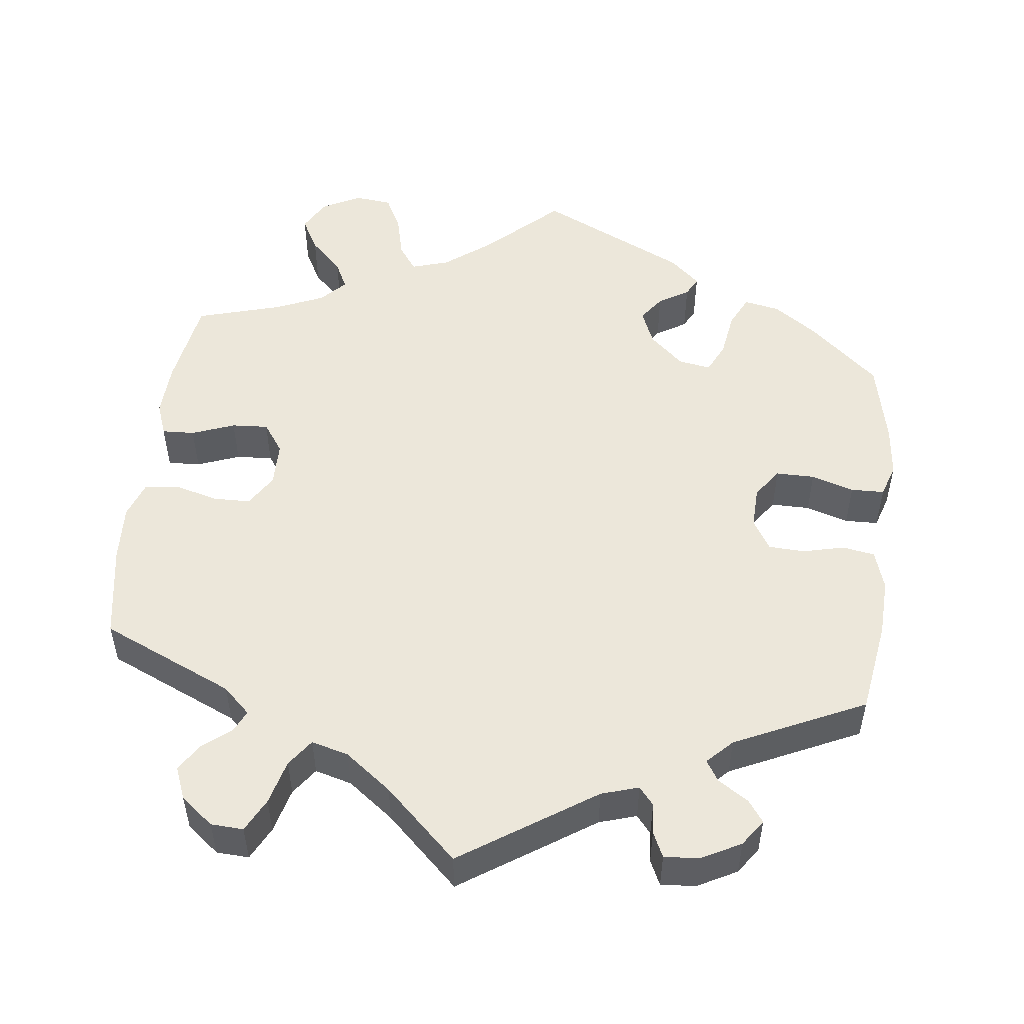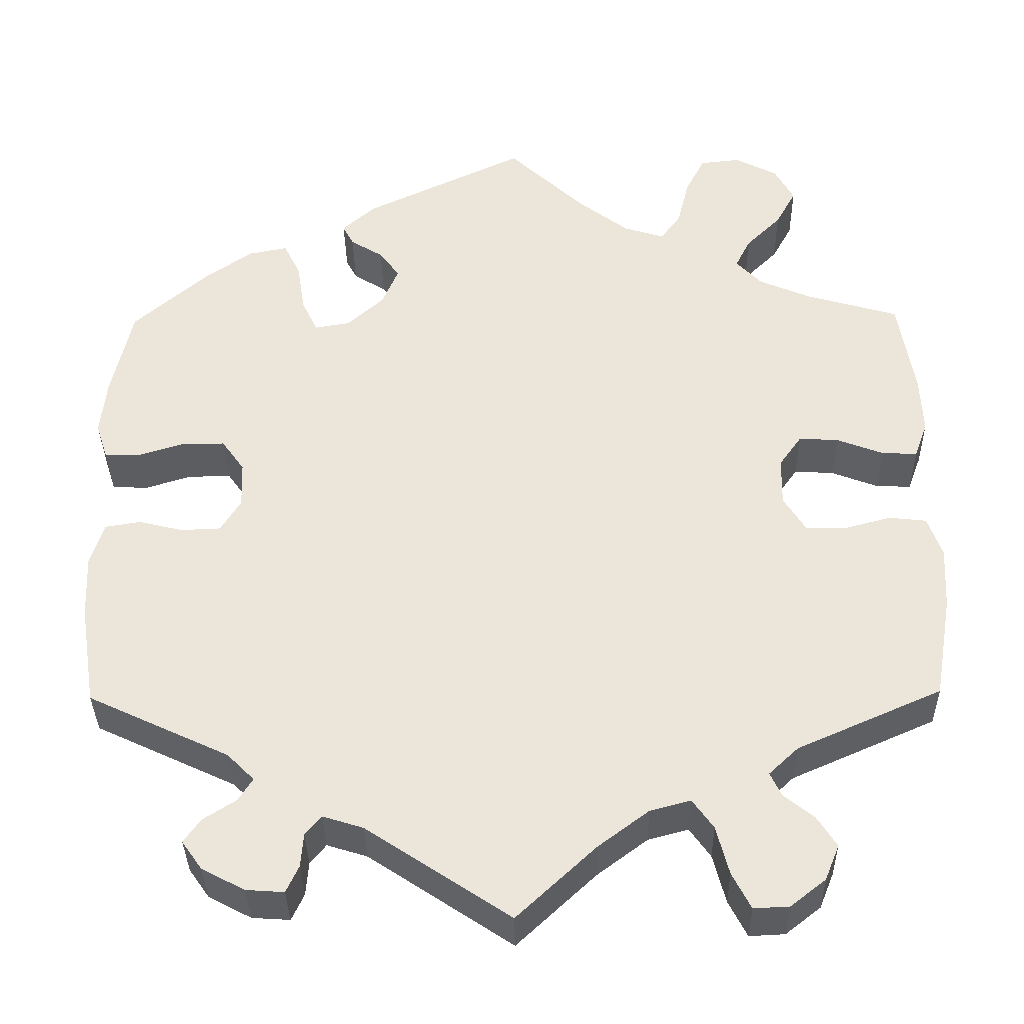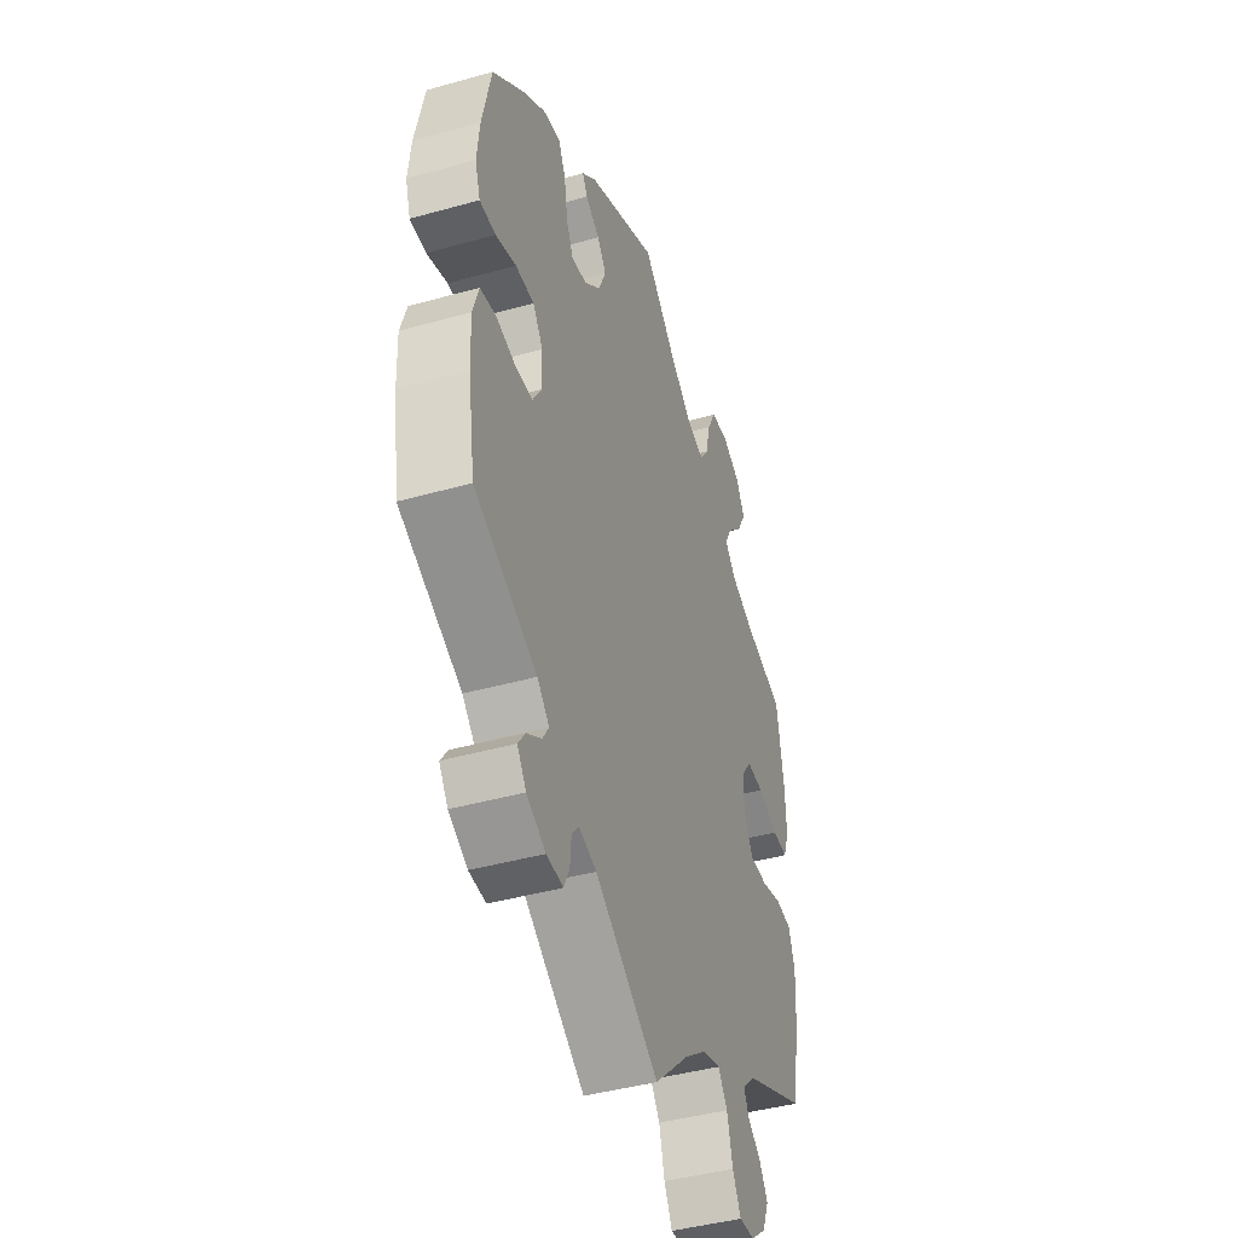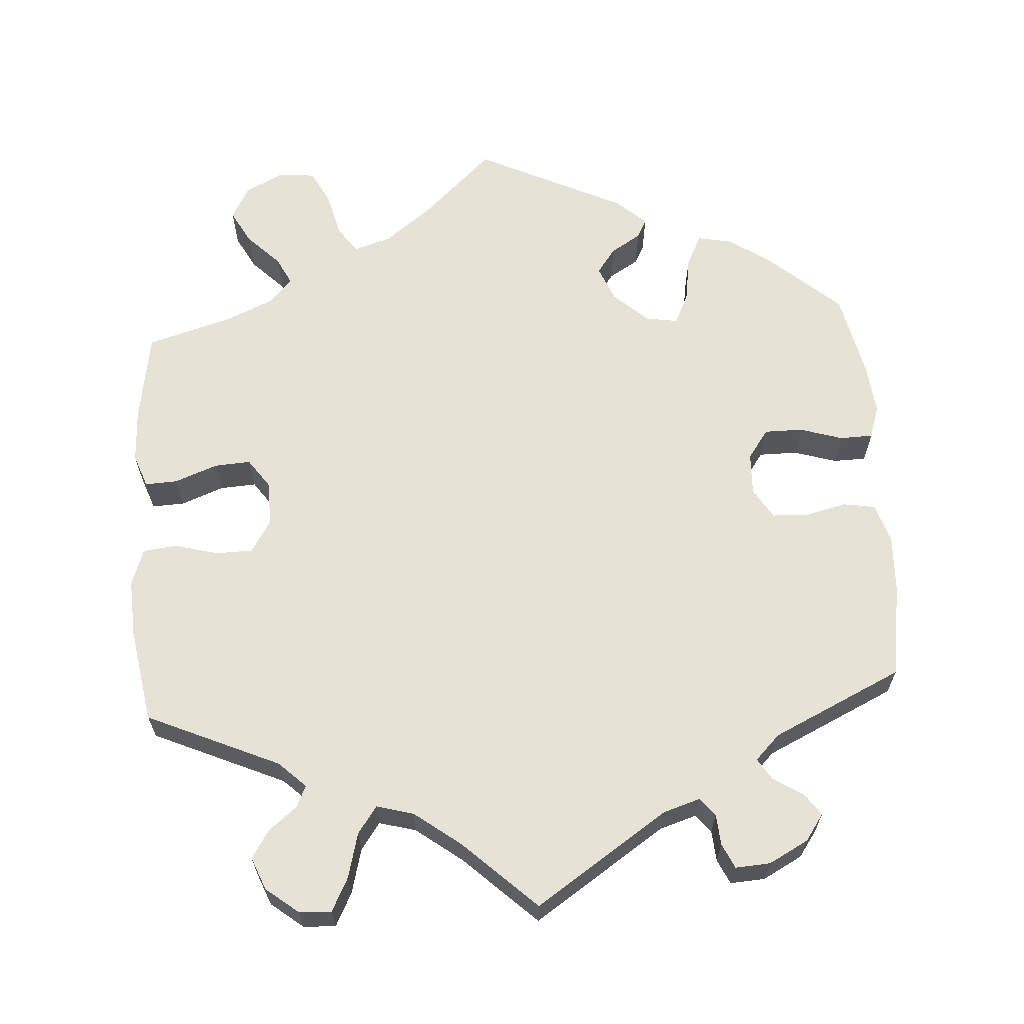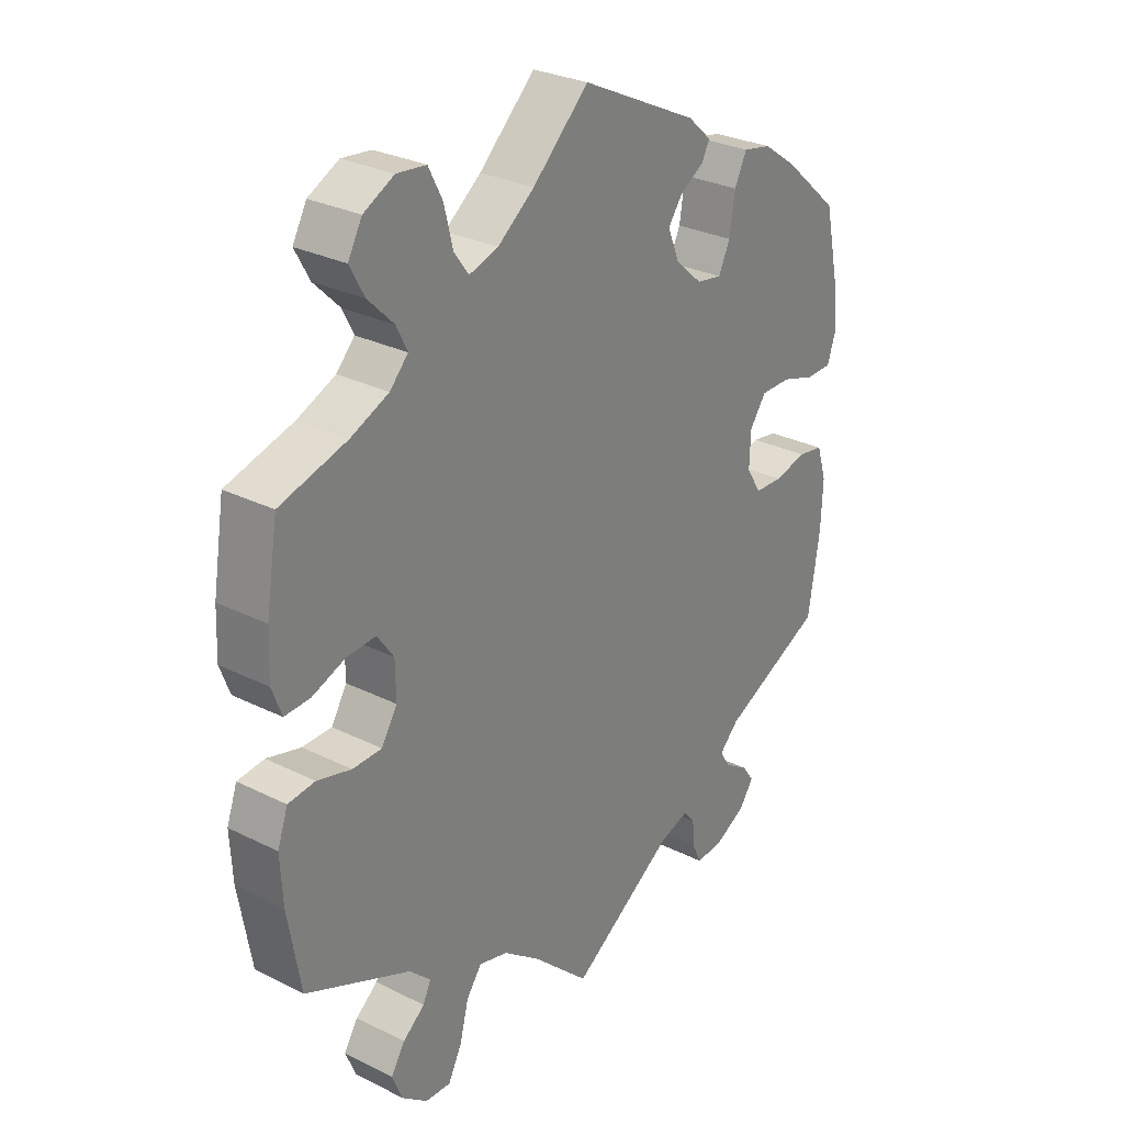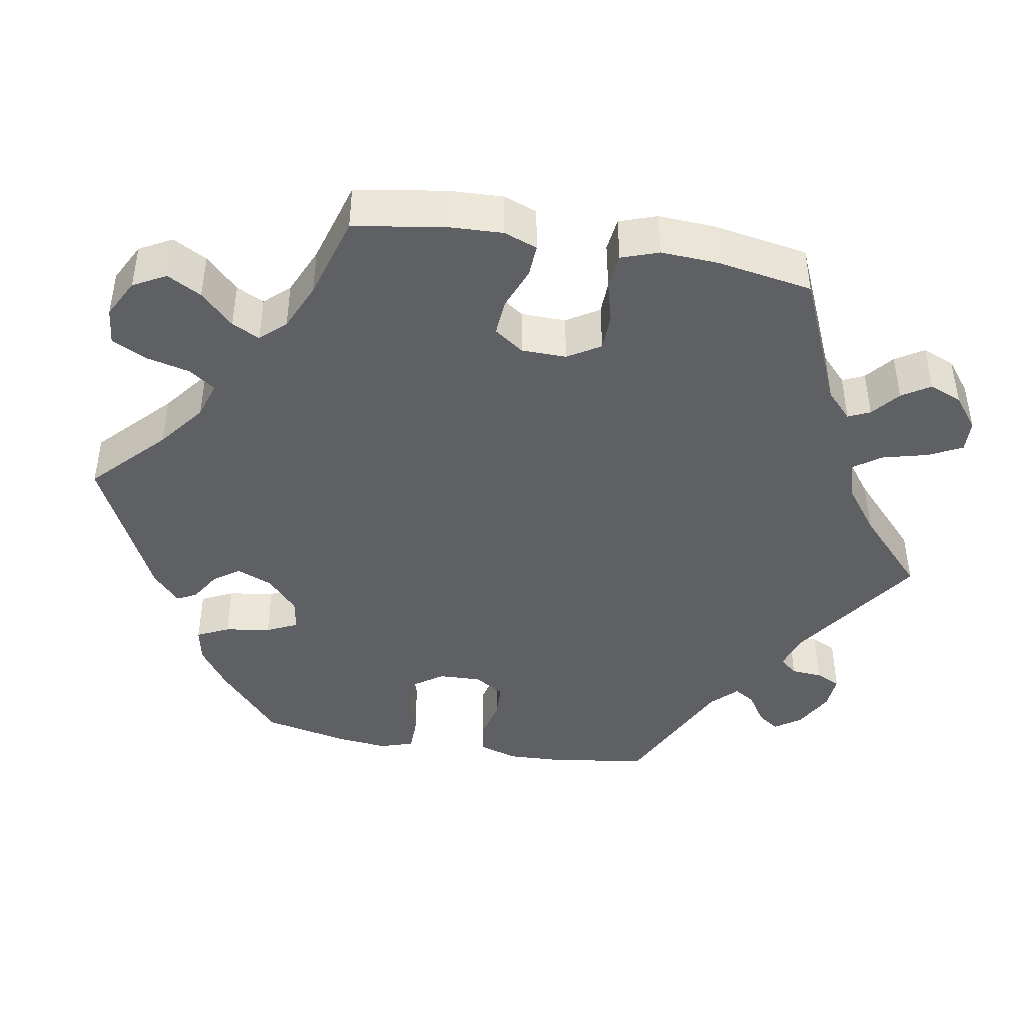
<metadata>
{"format":"obj","ext":"obj","renderer":"f3d","projection":"perspective","resolution":1024,"background":"white","views":[{"elev":51.4,"azim":-173.1,"up":"+Y"},{"elev":-35.6,"azim":0.9,"up":"+Z"},{"elev":-42.8,"azim":-71.5,"up":"+Z"},{"elev":63.9,"azim":176.3,"up":"+Y"},{"elev":28.7,"azim":126.8,"up":"+Z"},{"elev":-43.0,"azim":80.0,"up":"+Y"}]}
</metadata>
<code>
v 0.328 0.07 -0.365
v 0.293 0.07 -0.398
v 0.306 0.07 -0.426
v 0.342 0.07 -0.455
v 0.365 0.07 -0.491
v 0.348 0.07 -0.533
v 0.306 0.07 -0.566
v 0.264 0.07 -0.568
v 0.242 0.07 -0.525
v 0.227 0.07 -0.467
v 0.202 0.07 -0.432
v 0.154 0.07 -0.445
v 0.094 0.07 -0.49
v 0 0.07 -0.578
v -0.171 0.07 -0.464
v -0.219 0.07 -0.449
v -0.238 0.07 -0.472
v -0.241 0.07 -0.512
v -0.256 0.07 -0.544
v -0.301 0.07 -0.541
v -0.352 0.07 -0.514
v -0.376 0.07 -0.48
v -0.356 0.07 -0.452
v -0.317 0.07 -0.427
v -0.3 0.07 -0.4
v -0.332 0.07 -0.368
v -0.5 0.07 -0.289
v -0.519 0.07 -0.167
v -0.522 0.07 -0.093
v -0.506 0.07 -0.042
v -0.464 0.07 -0.035
v -0.411 0.07 -0.048
v -0.364 0.07 -0.046
v -0.34 0.07 -0.007
v -0.342 0.07 0.048
v -0.369 0.07 0.086
v -0.419 0.07 0.086
v -0.474 0.07 0.069
v -0.517 0.07 0.07
v -0.531 0.07 0.113
v -0.524 0.07 0.179
v -0.5 0.07 0.289
v -0.41 0.07 0.368
v -0.354 0.07 0.407
v -0.308 0.07 0.416
v -0.288 0.07 0.375
v -0.279 0.07 0.316
v -0.26 0.07 0.276
v -0.218 0.07 0.283
v -0.174 0.07 0.323
v -0.155 0.07 0.369
v -0.179 0.07 0.402
v -0.218 0.07 0.426
v -0.231 0.07 0.451
v -0.192 0.07 0.486
v 0 0.07 0.578
v 0.092 0.07 0.491
v 0.152 0.07 0.445
v 0.2 0.07 0.43
v 0.224 0.07 0.463
v 0.238 0.07 0.52
v 0.261 0.07 0.565
v 0.309 0.07 0.57
v 0.359 0.07 0.544
v 0.382 0.07 0.502
v 0.358 0.07 0.458
v 0.316 0.07 0.416
v 0.298 0.07 0.38
v 0.328 0.07 0.348
v 0.39 0.07 0.321
v 0.5 0.07 0.289
v 0.519 0.07 0.172
v 0.522 0.07 0.102
v 0.506 0.07 0.059
v 0.464 0.07 0.061
v 0.409 0.07 0.082
v 0.362 0.07 0.085
v 0.335 0.07 0.047
v 0.334 0.07 -0.011
v 0.36 0.07 -0.053
v 0.408 0.07 -0.054
v 0.464 0.07 -0.039
v 0.508 0.07 -0.044
v 0.525 0.07 -0.092
v 0.521 0.07 -0.166
v 0.5 0.07 -0.289
v 0.328 0 -0.365
v 0.293 0 -0.398
v 0.306 0 -0.426
v 0.342 0 -0.455
v 0.365 0 -0.491
v 0.348 0 -0.533
v 0.306 0 -0.566
v 0.264 0 -0.568
v 0.242 0 -0.525
v 0.227 0 -0.467
v 0.202 0 -0.432
v 0.154 0 -0.445
v 0.094 0 -0.49
v 0 0 -0.578
v -0.171 0 -0.464
v -0.219 0 -0.449
v -0.238 0 -0.472
v -0.241 0 -0.512
v -0.256 0 -0.544
v -0.301 0 -0.541
v -0.352 0 -0.514
v -0.376 0 -0.48
v -0.356 0 -0.452
v -0.317 0 -0.427
v -0.3 0 -0.4
v -0.332 0 -0.368
v -0.5 0 -0.289
v -0.519 0 -0.167
v -0.522 0 -0.093
v -0.506 0 -0.042
v -0.464 0 -0.035
v -0.411 0 -0.048
v -0.364 0 -0.046
v -0.34 0 -0.007
v -0.342 0 0.048
v -0.369 0 0.086
v -0.419 0 0.086
v -0.474 0 0.069
v -0.517 0 0.07
v -0.531 0 0.113
v -0.524 0 0.179
v -0.5 0 0.289
v -0.41 0 0.368
v -0.354 0 0.407
v -0.308 0 0.416
v -0.288 0 0.375
v -0.279 0 0.316
v -0.26 0 0.276
v -0.218 0 0.283
v -0.174 0 0.323
v -0.155 0 0.369
v -0.179 0 0.402
v -0.218 0 0.426
v -0.231 0 0.451
v -0.192 0 0.486
v 0 0 0.578
v 0.092 0 0.491
v 0.152 0 0.445
v 0.2 0 0.43
v 0.224 0 0.463
v 0.238 0 0.52
v 0.261 0 0.565
v 0.309 0 0.57
v 0.359 0 0.544
v 0.382 0 0.502
v 0.358 0 0.458
v 0.316 0 0.416
v 0.298 0 0.38
v 0.328 0 0.348
v 0.39 0 0.321
v 0.5 0 0.289
v 0.519 0 0.172
v 0.522 0 0.102
v 0.506 0 0.059
v 0.464 0 0.061
v 0.409 0 0.082
v 0.362 0 0.085
v 0.335 0 0.047
v 0.334 0 -0.011
v 0.36 0 -0.053
v 0.408 0 -0.054
v 0.464 0 -0.039
v 0.508 0 -0.044
v 0.525 0 -0.092
v 0.521 0 -0.166
v 0.5 0 -0.289
f 85 86 1
f 84 85 1 2
f 81 82 83 84
f 80 81 84 2
f 79 80 2
f 78 79 2
f 73 74 75 76
f 73 76 77
f 70 71 72 73
f 69 70 73 77
f 68 69 77 78
f 64 65 66 67
f 64 67 68
f 63 64 68
f 60 61 62 63
f 59 60 63 68
f 58 59 68 78
f 54 55 56 57
f 52 53 54 57
f 51 52 57 58
f 50 51 58 78
f 44 45 46 47
f 44 47 48
f 43 44 48
f 42 43 48
f 41 42 48
f 40 41 48 49
f 37 38 39 40
f 36 37 40 49
f 29 30 31 32
f 29 32 33
f 26 27 28 29
f 25 26 29 33
f 21 22 23 24
f 21 24 25
f 20 21 25
f 17 18 19 20
f 16 17 20 25
f 15 16 25 33
f 13 14 15 33
f 7 8 9 10
f 7 10 11
f 6 7 11
f 3 4 5 6
f 2 3 6 11
f 78 2 11 12
f 35 36 49 50
f 34 35 50 78
f 33 34 78
f 12 13 33 78
f 87 172 171
f 88 87 171 170
f 170 169 168 167
f 88 170 167 166
f 88 166 165
f 88 165 164
f 162 161 160 159
f 163 162 159
f 159 158 157 156
f 163 159 156 155
f 164 163 155 154
f 153 152 151 150
f 154 153 150
f 154 150 149
f 149 148 147 146
f 154 149 146 145
f 164 154 145 144
f 143 142 141 140
f 143 140 139 138
f 144 143 138 137
f 164 144 137 136
f 133 132 131 130
f 134 133 130
f 134 130 129
f 134 129 128
f 134 128 127
f 135 134 127 126
f 126 125 124 123
f 135 126 123 122
f 118 117 116 115
f 119 118 115
f 115 114 113 112
f 119 115 112 111
f 110 109 108 107
f 111 110 107
f 111 107 106
f 106 105 104 103
f 111 106 103 102
f 119 111 102 101
f 119 101 100 99
f 96 95 94 93
f 97 96 93
f 97 93 92
f 92 91 90 89
f 97 92 89 88
f 98 97 88 164
f 136 135 122 121
f 164 136 121 120
f 164 120 119
f 164 119 99 98
f 1 87 88 2
f 2 88 89 3
f 3 89 90 4
f 4 90 91 5
f 5 91 92 6
f 6 92 93 7
f 7 93 94 8
f 8 94 95 9
f 9 95 96 10
f 10 96 97 11
f 11 97 98 12
f 12 98 99 13
f 13 99 100 14
f 14 100 101 15
f 15 101 102 16
f 16 102 103 17
f 17 103 104 18
f 18 104 105 19
f 19 105 106 20
f 20 106 107 21
f 21 107 108 22
f 22 108 109 23
f 23 109 110 24
f 24 110 111 25
f 25 111 112 26
f 26 112 113 27
f 27 113 114 28
f 28 114 115 29
f 29 115 116 30
f 30 116 117 31
f 31 117 118 32
f 32 118 119 33
f 33 119 120 34
f 34 120 121 35
f 35 121 122 36
f 36 122 123 37
f 37 123 124 38
f 38 124 125 39
f 39 125 126 40
f 40 126 127 41
f 41 127 128 42
f 42 128 129 43
f 43 129 130 44
f 44 130 131 45
f 45 131 132 46
f 46 132 133 47
f 47 133 134 48
f 48 134 135 49
f 49 135 136 50
f 50 136 137 51
f 51 137 138 52
f 52 138 139 53
f 53 139 140 54
f 54 140 141 55
f 55 141 142 56
f 56 142 143 57
f 57 143 144 58
f 58 144 145 59
f 59 145 146 60
f 60 146 147 61
f 61 147 148 62
f 62 148 149 63
f 63 149 150 64
f 64 150 151 65
f 65 151 152 66
f 66 152 153 67
f 67 153 154 68
f 68 154 155 69
f 69 155 156 70
f 70 156 157 71
f 71 157 158 72
f 72 158 159 73
f 73 159 160 74
f 74 160 161 75
f 75 161 162 76
f 76 162 163 77
f 77 163 164 78
f 78 164 165 79
f 79 165 166 80
f 80 166 167 81
f 81 167 168 82
f 82 168 169 83
f 83 169 170 84
f 84 170 171 85
f 85 171 172 86
f 86 172 87 1

</code>
